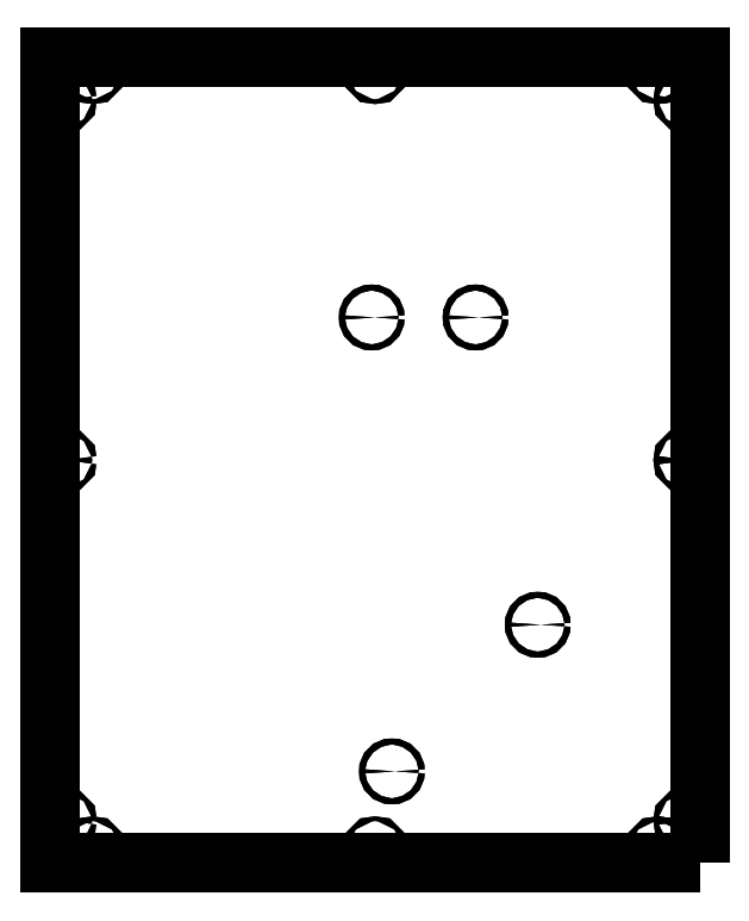
<metadata>
{"format":"dxf","ext":"dxf","renderer":"ezdxf+matplotlib","layout":"modelspace","background":"white","min_lineweight":24,"dpi":150}
</metadata>
<code>
0
SECTION
2
ENTITIES
0
LWPOLYLINE
8
0
90
4
70
1
43
0
10
175
20
-515
10
175
20
55
10
-285
20
55
10
-285
20
-515
0
CIRCLE
8
0
10
16.14
20
-128.9
30
3.197e-13
40
2.15
210
0
220
0
230
1
0
CIRCLE
8
0
10
-57.41
20
-128.9
30
3.197e-13
40
2.15
210
-0
220
0
230
1
0
CIRCLE
8
0
10
-255
20
-505
30
0
40
1.65
210
0
220
0
230
1
0
CIRCLE
8
0
10
-275
20
-485
30
0
40
1.65
210
0
220
0
230
1
0
CIRCLE
8
0
10
145
20
-505
30
0
40
1.65
210
0
220
0
230
1
0
CIRCLE
8
0
10
165
20
-485
30
0
40
1.65
210
0
220
0
230
1
0
CIRCLE
8
0
10
60.19
20
-346.4
30
0
40
2.15
210
0
220
0
230
1
0
CIRCLE
8
0
10
-43.11
20
-450.2
30
0
40
2.15
210
0
220
0
230
1
0
CIRCLE
8
0
10
-275
20
-230
30
0
40
1.65
210
0
220
0
230
1
0
CIRCLE
8
0
10
145
20
45
30
0
40
1.65
210
0
220
0
230
1
0
CIRCLE
8
0
10
-275
20
25
30
0
40
1.65
210
0
220
0
230
1
0
CIRCLE
8
0
10
-255
20
45
30
0
40
1.65
210
0
220
0
230
1
0
CIRCLE
8
0
10
-55
20
-505
30
0
40
1.65
210
0
220
0
230
1
0
CIRCLE
8
0
10
165
20
25
30
0
40
1.65
210
0
220
0
230
1
0
CIRCLE
8
0
10
-55
20
45
30
0
40
1.65
210
0
220
0
230
1
0
CIRCLE
8
0
10
165
20
-230
30
0
40
1.65
210
0
220
0
230
1
0
CIRCLE
8
0
10
16.14
20
-128.9
30
0
40
2.15
210
0
220
-0
230
1
0
CIRCLE
8
0
10
-57.41
20
-128.9
30
0
40
2.15
210
0
220
-0
230
1
0
CIRCLE
8
0
10
-255
20
-505
30
0
40
1.65
210
0
220
0
230
1
0
CIRCLE
8
0
10
-275
20
-485
30
0
40
1.65
210
0
220
0
230
1
0
CIRCLE
8
0
10
145
20
-505
30
0
40
1.65
210
0
220
0
230
1
0
CIRCLE
8
0
10
165
20
-485
30
0
40
1.65
210
0
220
0
230
1
0
CIRCLE
8
0
10
60.19
20
-346.4
30
0
40
2.15
210
0
220
0
230
1
0
CIRCLE
8
0
10
-43.11
20
-450.2
30
0
40
2.15
210
0
220
0
230
1
0
CIRCLE
8
0
10
-275
20
-230
30
0
40
1.65
210
0
220
0
230
1
0
CIRCLE
8
0
10
145
20
45
30
0
40
1.65
210
0
220
0
230
1
0
CIRCLE
8
0
10
-275
20
25
30
0
40
1.65
210
0
220
0
230
1
0
CIRCLE
8
0
10
-255
20
45
30
0
40
1.65
210
0
220
0
230
1
0
CIRCLE
8
0
10
-55
20
-505
30
0
40
1.65
210
0
220
0
230
1
0
CIRCLE
8
0
10
165
20
25
30
0
40
1.65
210
0
220
0
230
1
0
CIRCLE
8
0
10
-55
20
45
30
0
40
1.65
210
0
220
0
230
1
0
CIRCLE
8
0
10
165
20
-230
30
0
40
1.65
210
0
220
0
230
1
0
LWPOLYLINE
8
0
90
4
70
1
43
0
10
175
20
-515
10
175
20
55
10
-285
20
55
10
-285
20
-515
0
ENDSEC
0
EOF

</code>
